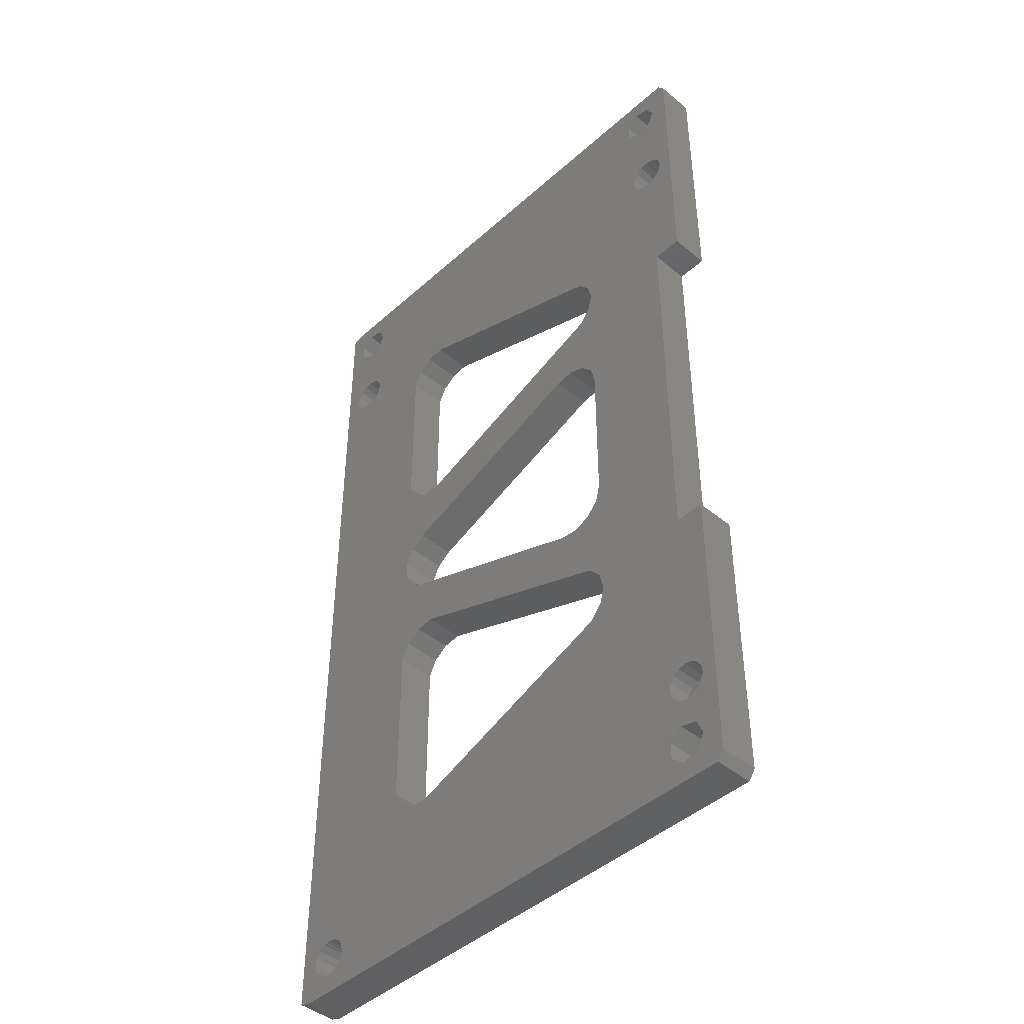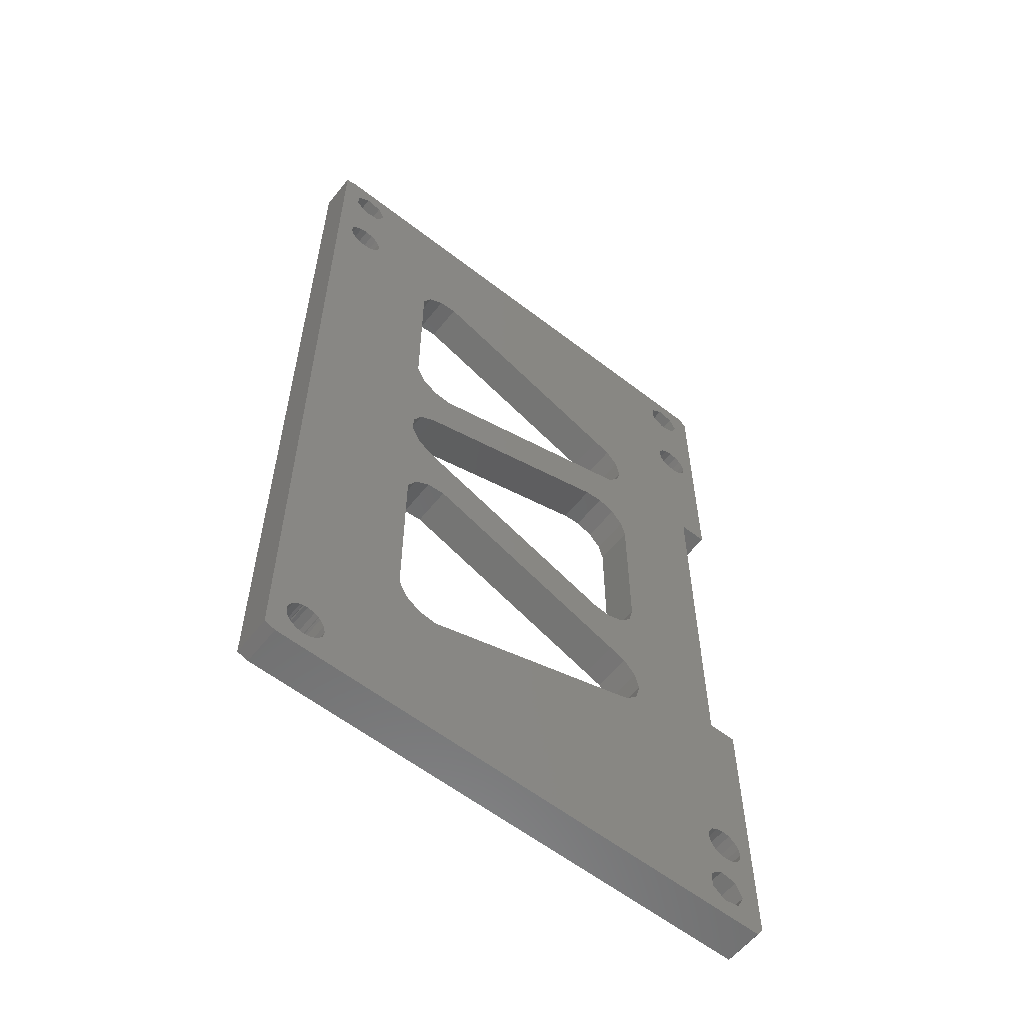
<metadata>
{"format":"stl","ext":"stl","renderer":"f3d","projection":"perspective","resolution":1024,"background":"white","views":[{"elev":-44.3,"azim":-133.8,"up":"+Y"},{"elev":-59.3,"azim":141.5,"up":"+Y"}]}
</metadata>
<code>
# stl→obj: 358 verts, 752 faces
v 22.81 -49.59 -4
v 22.81 -49.59 2.793e-15
v 21.69 -49.95 2.656e-15
v 21.69 -49.95 -4
v 22.81 49.59 2.793e-15
v 21.6 38 2.645e-15
v 21.69 49.95 2.656e-15
v 9.884 -13.04 1.21e-15
v 19.51 -44.1 2.389e-15
v 19.77 -44.15 2.42e-15
v 20.41 -44.59 2.5e-15
v 20.75 -45.09 2.541e-15
v 17.84 -44.42 2.185e-15
v 18.23 -44.15 2.233e-15
v -32.1 37 -3.931e-15
v -29.5 38.5 -3.613e-15
v -33 49 -4.041e-15
v 17.75 -47.56 2.174e-15
v 17.73 -47.51 2.171e-15
v -30 -20 -3.674e-15
v -33 -20 -4.041e-15
v -26.9 -38 -3.294e-15
v -32.31 -49.95 -3.957e-15
v -33 -49 -4.041e-15
v 20.8 45.13 2.547e-15
v 21.6 35 2.645e-15
v 19 33.5 2.327e-15
v 21 -46 2.572e-15
v 16.4 38 2.009e-15
v 19 39.5 2.327e-15
v -32.31 49.95 -3.957e-15
v 16.4 35 2.009e-15
v 20.85 -46.77 2.553e-15
v 19.45 44.05 2.381e-15
v 20.8 -45.13 2.547e-15
v 20.85 -45.23 2.553e-15
v 20.8 -46.83 2.547e-15
v 20.8 -46.87 2.547e-15
v -19.54 23.86 -2.393e-15
v -30.25 44.44 -3.704e-15
v 20.75 -46.91 2.541e-15
v 20.41 -47.41 2.5e-15
v 19.45 -44.05 2.381e-15
v 19 -44 2.327e-15
v 19.51 -47.9 2.389e-15
v 19.77 -47.85 2.42e-15
v -18.27 -25.29 -2.238e-15
v -19.54 -23.86 -2.393e-15
v 19.45 -47.95 2.381e-15
v 19.36 -47.93 2.37e-15
v 19 -48 2.327e-15
v 18.23 -47.85 2.233e-15
v 17.84 -47.58 2.185e-15
v 17.59 -47.41 2.154e-15
v 17.15 -46.77 2.1e-15
v 19.36 -44.07 2.37e-15
v 17.73 -44.49 2.171e-15
v 17.75 -44.44 2.174e-15
v 8.994 -32.65 1.101e-15
v 17.59 -44.59 2.154e-15
v 17.15 -45.23 2.1e-15
v 17 -46 2.082e-15
v 20.8 -45.17 2.547e-15
v -28.55 47.95 -3.497e-15
v 5.518 33.97 6.757e-16
v 17 46 2.082e-15
v 17.75 47.56 2.174e-15
v 20.8 46.87 2.547e-15
v 19.45 47.95 2.381e-15
v 17.75 44.44 2.174e-15
v 5.518 10.03 6.757e-16
v -16.48 18.03 -2.018e-15
v -14.58 11.74 -1.786e-15
v 8.994 -11.35 1.101e-15
v -28.55 44.05 -3.497e-15
v 9.884 -30.96 1.21e-15
v 5.518 -33.97 6.757e-16
v 7.418 -33.74 9.085e-16
v -16.48 -25.97 -2.018e-15
v -20 -22 -2.449e-15
v -16.48 -18.03 -2.018e-15
v 5.518 -10.03 6.757e-16
v -14.58 -11.74 -1.786e-15
v -18.27 25.29 -2.238e-15
v -16.48 25.97 -2.018e-15
v 9.884 -0.9573 1.21e-15
v 8.994 2.652 1.101e-15
v 9.884 0.9573 1.21e-15
v -31 46 -3.796e-15
v -30.25 47.56 -3.704e-15
v 7.418 -3.74 9.085e-16
v 8.994 -2.652 1.101e-15
v -20 22 -2.449e-15
v -26.9 37 -3.294e-15
v -27.2 46.87 -3.331e-15
v -16.48 -11.97 -2.018e-15
v -18.27 -11.29 -2.238e-15
v -19.54 -9.859 -2.393e-15
v -26.9 34 -3.294e-15
v -29.5 32.5 -3.613e-15
v -20 8 -2.449e-15
v 7.418 -10.26 9.085e-16
v 9.884 13.04 1.21e-15
v 8.994 32.65 1.101e-15
v 9.884 30.96 1.21e-15
v -19.54 9.859 -2.393e-15
v -18.27 11.29 -2.238e-15
v 7.418 10.26 9.085e-16
v 8.994 11.35 1.101e-15
v -27.2 45.13 -3.331e-15
v -16.48 11.97 -2.018e-15
v -18.27 18.71 -2.238e-15
v -19.54 20.14 -2.393e-15
v 7.418 3.74 9.085e-16
v 7.418 33.74 9.085e-16
v -30.25 -44.44 -3.704e-15
v -29.5 -42.5 -3.613e-15
v -30 20 -3.674e-15
v -33 20 -4.041e-15
v -32.1 34 -3.931e-15
v -29.5 -36.5 -3.613e-15
v -26.9 -41 -3.294e-15
v -30.25 -47.56 -3.704e-15
v -31 -46 -3.796e-15
v -27.2 -45.13 -3.331e-15
v -28.55 -47.95 -3.497e-15
v -32.1 -41 -3.931e-15
v -32.1 -38 -3.931e-15
v -28.55 -44.05 -3.497e-15
v -27.2 -46.87 -3.331e-15
v -20 -8 -2.449e-15
v -18.27 -18.71 -2.238e-15
v -19.54 -20.14 -2.393e-15
v 22.81 49.59 -4
v 17.75 -47.56 -4
v -32.31 -49.95 -4
v -31 -46 -4
v -33 -49 -4
v -30 -20 -4
v -33 -20 -4
v -31.5 -39.5 -4
v 19.45 44.05 -4
v 8.994 32.65 -4
v 17.75 44.44 -4
v -31 46 -4
v -33 20 -4
v -33 49 -4
v -32.31 49.95 -4
v 21.69 49.95 -4
v 21 36.5 -4
v 20.85 37.27 -4
v 20.41 37.91 -4
v 19.77 38.35 -4
v 19 38.5 -4
v 18.23 38.35 -4
v 17.59 37.91 -4
v 20.8 45.13 -4
v 17.15 37.27 -4
v 7.418 10.26 -4
v 8.994 11.35 -4
v 7.418 3.74 -4
v 5.518 10.03 -4
v -14.58 11.74 -4
v 9.884 30.96 -4
v 18.23 34.65 -4
v 19 34.5 -4
v 20.85 35.73 -4
v 20.41 35.09 -4
v 20.75 -45.09 -4
v 20.8 -45.13 -4
v 21 -46 -4
v 20.85 -45.23 -4
v 20.8 -45.17 -4
v 19 -44 -4
v 19.45 -44.05 -4
v 19.36 -44.07 -4
v 20.41 -44.59 -4
v 19.77 -44.15 -4
v 19.51 -44.1 -4
v 5.518 -33.97 -4
v 17.84 -44.42 -4
v 18.23 -44.15 -4
v 17.15 -45.23 -4
v 17.59 -44.59 -4
v 17.75 -44.44 -4
v 17.73 -44.49 -4
v 17 -46 -4
v 17.15 -46.77 -4
v 20.85 -46.77 -4
v 20.8 -46.87 -4
v 20.8 -46.83 -4
v 19 -48 -4
v 18.23 -47.85 -4
v 17.59 -47.41 -4
v 17.73 -47.51 -4
v -27.2 -45.13 -4
v -16.48 -25.97 -4
v -30.25 -44.44 -4
v -18.27 -25.29 -4
v -28.55 -44.05 -4
v 17.84 -47.58 -4
v 19.36 -47.93 -4
v 19.45 -47.95 -4
v 19.51 -47.9 -4
v 19.77 -47.85 -4
v 20.41 -47.41 -4
v 20.75 -46.91 -4
v 20.8 46.87 -4
v 19.77 34.65 -4
v 9.884 13.04 -4
v 17 46 -4
v 17.75 47.56 -4
v 19.45 47.95 -4
v -28.09 -38.09 -4
v -19.54 -20.14 -4
v -20 -22 -4
v -28.55 -47.95 -4
v -30.25 -47.56 -4
v 9.884 -30.96 -4
v 17.15 35.73 -4
v 17.59 35.09 -4
v 9.884 -13.04 -4
v 5.518 33.97 -4
v 7.418 33.74 -4
v 8.994 -11.35 -4
v 7.418 -10.26 -4
v 9.884 -0.9573 -4
v 5.518 -10.03 -4
v -19.54 -9.859 -4
v -16.48 -18.03 -4
v -27.2 -46.87 -4
v -18.27 -18.71 -4
v -27.65 -38.73 -4
v -28.09 -40.91 -4
v -27.65 -40.27 -4
v 7.418 -33.74 -4
v 8.994 2.652 -4
v 9.884 0.9573 -4
v 8.994 -32.65 -4
v 8.994 -2.652 -4
v 7.418 -3.74 -4
v -19.54 20.14 -4
v -30 20 -4
v -16.48 11.97 -4
v -18.27 11.29 -4
v -19.54 9.859 -4
v -14.58 -11.74 -4
v -20 -8 -4
v -16.48 -11.97 -4
v -18.27 -11.29 -4
v 17 36.5 -4
v -19.54 23.86 -4
v -18.27 25.29 -4
v -16.48 25.97 -4
v -16.48 18.03 -4
v -18.27 18.71 -4
v -20 22 -4
v -30.25 47.56 -4
v -28.55 47.95 -4
v -27.2 45.13 -4
v -27.2 46.87 -4
v -31.5 35.5 -4
v -29.5 37.5 -4
v -28.73 37.35 -4
v -27.5 -39.5 -4
v -27.5 35.5 -4
v -27.65 34.73 -4
v -28.09 34.09 -4
v -27.65 36.27 -4
v -28.73 33.65 -4
v -28.09 36.91 -4
v -29.5 33.5 -4
v -30.27 33.65 -4
v -28.55 44.05 -4
v -31.35 36.27 -4
v -30.25 44.44 -4
v -30.91 36.91 -4
v -30.27 37.35 -4
v -30.91 34.09 -4
v -31.35 34.73 -4
v -28.73 -41.35 -4
v -19.54 -23.86 -4
v -31.35 -40.27 -4
v -28.73 -37.65 -4
v -29.5 -41.5 -4
v -30.27 -41.35 -4
v -29.5 -37.5 -4
v -30.91 -40.91 -4
v -30.27 -37.65 -4
v -30.91 -38.09 -4
v -31.35 -38.73 -4
v -20 8 -4
v 19 39.5 -1.5
v 21.6 38 -1.5
v 21.6 35 -1.5
v 16.4 38 -1.5
v 16.4 35 -1.5
v 19 33.5 -1.5
v -29.5 38.5 -1.5
v -26.9 37 -1.5
v -26.9 34 -1.5
v -32.1 37 -1.5
v -32.1 34 -1.5
v -29.5 32.5 -1.5
v -29.5 -36.5 -1.5
v -26.9 -38 -1.5
v -26.9 -41 -1.5
v -32.1 -38 -1.5
v -32.1 -41 -1.5
v -29.5 -42.5 -1.5
v 20.85 35.73 -1.5
v 21 36.5 -1.5
v 20.85 37.27 -1.5
v 20.41 35.09 -1.5
v 19.77 34.65 -1.5
v 19 34.5 -1.5
v 18.23 34.65 -1.5
v 17.59 35.09 -1.5
v 17.15 35.73 -1.5
v 17 36.5 -1.5
v 17.15 37.27 -1.5
v 17.59 37.91 -1.5
v 18.23 38.35 -1.5
v 19 38.5 -1.5
v 19.77 38.35 -1.5
v 20.41 37.91 -1.5
v -27.65 34.73 -1.5
v -27.5 35.5 -1.5
v -27.65 36.27 -1.5
v -28.09 34.09 -1.5
v -28.73 33.65 -1.5
v -29.5 33.5 -1.5
v -30.27 33.65 -1.5
v -30.91 34.09 -1.5
v -31.35 34.73 -1.5
v -31.5 35.5 -1.5
v -31.35 36.27 -1.5
v -30.91 36.91 -1.5
v -30.27 37.35 -1.5
v -29.5 37.5 -1.5
v -28.73 37.35 -1.5
v -28.09 36.91 -1.5
v -27.65 -40.27 -1.5
v -27.5 -39.5 -1.5
v -27.65 -38.73 -1.5
v -28.09 -40.91 -1.5
v -28.73 -41.35 -1.5
v -29.5 -41.5 -1.5
v -30.27 -41.35 -1.5
v -30.91 -40.91 -1.5
v -31.35 -40.27 -1.5
v -31.5 -39.5 -1.5
v -31.35 -38.73 -1.5
v -30.91 -38.09 -1.5
v -30.27 -37.65 -1.5
v -29.5 -37.5 -1.5
v -28.73 -37.65 -1.5
v -28.09 -38.09 -1.5
f 1 2 3
f 4 1 3
f 3 2 5
f 6 3 7
f 7 3 5
f 8 9 10
f 8 11 12
f 8 13 14
f 15 16 17
f 18 19 20
f 21 3 20
f 22 3 21
f 23 3 24
f 25 6 7
f 26 3 6
f 27 3 26
f 28 3 27
f 29 30 31
f 31 27 32
f 28 33 3
f 25 34 30
f 35 36 27
f 36 28 27
f 37 3 33
f 38 3 37
f 39 40 17
f 41 3 38
f 42 3 41
f 8 43 9
f 8 14 44
f 45 3 46
f 47 48 20
f 49 3 45
f 50 3 49
f 51 3 50
f 52 3 51
f 20 3 52
f 18 52 53
f 54 55 20
f 20 52 18
f 20 19 54
f 8 56 43
f 8 44 56
f 8 57 58
f 8 58 13
f 59 60 57
f 59 61 60
f 55 62 20
f 59 62 61
f 8 12 35
f 35 63 36
f 64 65 31
f 8 35 27
f 66 67 31
f 68 25 7
f 69 68 7
f 30 6 25
f 31 30 34
f 31 34 70
f 71 72 73
f 31 70 66
f 31 67 7
f 67 69 7
f 74 8 27
f 75 40 39
f 59 57 76
f 42 46 3
f 77 62 78
f 79 62 77
f 48 80 20
f 47 62 79
f 20 62 47
f 32 29 31
f 81 82 83
f 84 85 75
f 86 74 27
f 87 88 27
f 89 90 31
f 88 86 27
f 91 74 92
f 93 39 94
f 95 65 64
f 81 83 96
f 81 96 97
f 81 97 98
f 59 78 62
f 85 65 95
f 91 83 82
f 99 100 101
f 91 82 102
f 91 102 74
f 103 87 27
f 104 105 27
f 105 103 27
f 75 39 84
f 99 106 107
f 108 87 109
f 16 94 17
f 71 87 108
f 85 95 110
f 111 73 112
f 99 101 106
f 111 112 113
f 86 92 74
f 71 73 114
f 31 65 27
f 94 113 93
f 65 115 27
f 115 104 27
f 107 111 99
f 116 117 24
f 118 101 100
f 119 120 17
f 119 118 120
f 120 15 17
f 100 120 118
f 121 22 21
f 122 3 22
f 123 124 24
f 125 3 122
f 126 123 24
f 24 127 21
f 24 117 127
f 127 128 21
f 129 125 122
f 130 3 125
f 126 3 130
f 24 3 126
f 128 121 21
f 24 124 116
f 116 129 122
f 110 75 85
f 94 99 111
f 122 117 116
f 71 114 87
f 131 101 118
f 90 64 31
f 8 10 11
f 17 89 31
f 17 40 89
f 103 109 87
f 94 111 113
f 94 39 17
f 72 112 73
f 118 98 131
f 98 132 81
f 118 132 98
f 118 133 132
f 118 80 133
f 118 20 80
f 8 76 57
f 5 2 1
f 134 5 1
f 1 4 134
f 135 4 136
f 137 136 138
f 139 138 140
f 141 138 139
f 142 143 144
f 145 146 147
f 134 147 148
f 134 148 149
f 134 4 150
f 134 150 151
f 134 151 152
f 134 152 153
f 134 153 154
f 134 154 155
f 134 155 156
f 157 156 158
f 159 160 161
f 162 159 161
f 163 162 161
f 164 165 166
f 167 4 168
f 169 168 170
f 150 4 167
f 168 4 171
f 168 171 172
f 170 172 173
f 168 172 170
f 174 175 176
f 168 169 177
f 168 177 178
f 168 178 179
f 168 179 175
f 168 175 174
f 180 174 136
f 181 136 182
f 174 182 136
f 183 136 184
f 181 185 136
f 185 186 136
f 186 184 136
f 187 136 183
f 188 136 187
f 189 190 191
f 192 4 193
f 188 194 136
f 194 195 136
f 193 4 135
f 195 135 136
f 180 196 197
f 198 199 200
f 201 193 135
f 202 4 192
f 203 4 202
f 204 4 203
f 205 4 204
f 206 4 205
f 207 4 206
f 190 4 207
f 189 4 190
f 171 4 189
f 134 156 157
f 208 134 157
f 209 168 210
f 211 146 212
f 134 213 147
f 213 212 147
f 214 215 216
f 217 136 218
f 213 134 208
f 168 174 219
f 164 220 221
f 168 219 222
f 223 211 224
f 168 222 225
f 168 225 226
f 227 226 228
f 180 136 217
f 229 230 139
f 180 231 196
f 230 232 139
f 232 215 139
f 214 216 233
f 198 234 235
f 236 174 180
f 237 168 238
f 239 174 236
f 219 174 239
f 168 226 227
f 240 227 228
f 168 227 238
f 164 142 157
f 240 228 241
f 168 237 161
f 242 163 243
f 163 244 243
f 244 245 243
f 245 246 243
f 241 228 230
f 241 230 247
f 248 229 139
f 249 230 250
f 164 166 209
f 247 230 249
f 143 142 164
f 164 251 220
f 168 161 210
f 200 197 196
f 252 243 253
f 211 223 254
f 211 254 253
f 211 253 243
f 162 163 255
f 255 163 256
f 252 257 243
f 256 163 242
f 257 242 243
f 250 230 229
f 210 161 160
f 164 157 158
f 164 158 251
f 218 136 137
f 198 137 138
f 198 235 199
f 258 147 259
f 212 260 261
f 212 261 259
f 212 259 147
f 145 147 258
f 262 146 145
f 263 260 264
f 265 199 235
f 212 266 260
f 267 146 268
f 266 269 260
f 268 146 270
f 269 271 260
f 270 146 272
f 271 264 260
f 272 146 273
f 260 263 274
f 275 276 277
f 274 278 276
f 273 146 279
f 278 277 276
f 279 146 280
f 276 275 145
f 275 262 145
f 280 146 262
f 198 138 281
f 278 274 263
f 212 146 267
f 212 267 266
f 282 233 216
f 180 217 231
f 283 138 141
f 215 214 139
f 214 284 139
f 285 138 286
f 284 287 139
f 286 138 288
f 287 289 139
f 289 290 139
f 288 138 283
f 290 291 139
f 291 141 139
f 211 243 146
f 243 246 292
f 224 211 144
f 224 144 143
f 164 209 210
f 248 139 292
f 243 292 139
f 164 221 165
f 197 200 199
f 233 199 265
f 233 282 199
f 281 138 285
f 234 198 281
f 4 3 23
f 136 4 23
f 23 24 136
f 136 24 138
f 24 21 138
f 138 21 140
f 140 21 139
f 139 21 20
f 243 139 118
f 118 139 20
f 119 146 243
f 118 119 243
f 119 17 146
f 146 17 147
f 31 148 17
f 17 148 147
f 7 149 31
f 31 149 148
f 5 134 7
f 7 134 149
f 30 293 294
f 6 30 294
f 295 26 294
f 294 26 6
f 29 296 293
f 30 29 293
f 32 297 296
f 29 32 296
f 297 32 298
f 298 32 27
f 298 27 295
f 295 27 26
f 173 172 63
f 63 172 36
f 172 171 36
f 36 171 28
f 170 173 35
f 35 173 63
f 12 169 170
f 35 12 170
f 177 169 11
f 11 169 12
f 10 178 177
f 11 10 177
f 9 179 178
f 10 9 178
f 43 175 179
f 9 43 179
f 56 176 175
f 43 56 175
f 44 174 176
f 56 44 176
f 14 182 174
f 44 14 174
f 13 181 182
f 14 13 182
f 58 185 181
f 13 58 181
f 57 186 185
f 58 57 185
f 60 184 186
f 57 60 186
f 61 183 184
f 60 61 184
f 62 187 183
f 61 62 183
f 188 187 62
f 55 188 62
f 194 188 55
f 54 194 55
f 194 54 195
f 195 54 19
f 135 195 19
f 18 135 19
f 135 18 201
f 201 18 53
f 201 53 193
f 193 53 52
f 193 52 192
f 192 52 51
f 192 51 202
f 202 51 50
f 202 50 203
f 203 50 49
f 203 49 204
f 204 49 45
f 204 45 205
f 205 45 46
f 205 46 206
f 206 46 42
f 206 42 207
f 207 42 41
f 207 41 190
f 190 41 38
f 191 190 37
f 37 190 38
f 191 37 189
f 189 37 33
f 189 33 171
f 171 33 28
f 69 213 208
f 68 69 208
f 208 157 68
f 68 157 25
f 67 212 213
f 69 67 213
f 66 211 212
f 67 66 212
f 144 211 66
f 70 144 66
f 144 70 142
f 142 70 34
f 142 34 157
f 157 34 25
f 222 219 8
f 8 219 76
f 225 222 74
f 74 222 8
f 102 226 225
f 74 102 225
f 82 228 226
f 102 82 226
f 81 230 228
f 82 81 228
f 132 232 230
f 81 132 230
f 133 215 232
f 132 133 232
f 80 216 215
f 133 80 215
f 282 216 80
f 48 282 80
f 199 282 48
f 47 199 48
f 199 47 197
f 197 47 79
f 197 79 180
f 180 79 77
f 180 77 236
f 236 77 78
f 236 78 239
f 239 78 59
f 239 59 219
f 219 59 76
f 238 227 88
f 88 227 86
f 237 238 87
f 87 238 88
f 114 161 237
f 87 114 237
f 73 163 161
f 114 73 161
f 111 244 163
f 73 111 163
f 107 245 244
f 111 107 244
f 106 246 245
f 107 106 245
f 101 292 246
f 106 101 246
f 248 292 101
f 131 248 101
f 229 248 131
f 98 229 131
f 250 229 98
f 97 250 98
f 250 97 249
f 249 97 96
f 249 96 247
f 247 96 83
f 247 83 241
f 241 83 91
f 241 91 240
f 240 91 92
f 240 92 227
f 227 92 86
f 164 210 105
f 105 210 103
f 143 164 104
f 104 164 105
f 115 224 143
f 104 115 143
f 65 223 224
f 115 65 224
f 85 254 223
f 65 85 223
f 84 253 254
f 85 84 254
f 39 252 253
f 84 39 253
f 93 257 252
f 39 93 252
f 242 257 93
f 113 242 93
f 256 242 113
f 112 256 113
f 256 112 255
f 255 112 72
f 255 72 162
f 162 72 71
f 162 71 159
f 159 71 108
f 159 108 160
f 160 108 109
f 160 109 210
f 210 109 103
f 16 299 300
f 94 16 300
f 301 99 300
f 300 99 94
f 15 302 299
f 16 15 299
f 120 303 302
f 15 120 302
f 303 120 304
f 304 120 100
f 304 100 301
f 301 100 99
f 121 305 306
f 22 121 306
f 307 122 306
f 306 122 22
f 128 308 305
f 121 128 305
f 127 309 308
f 128 127 308
f 309 127 310
f 310 127 117
f 310 117 307
f 307 117 122
f 129 200 196
f 125 129 196
f 196 231 125
f 125 231 130
f 116 198 200
f 129 116 200
f 124 137 198
f 116 124 198
f 218 137 124
f 123 218 124
f 218 123 217
f 217 123 126
f 217 126 231
f 231 126 130
f 64 259 261
f 95 64 261
f 261 260 95
f 95 260 110
f 90 258 259
f 64 90 259
f 89 145 258
f 90 89 258
f 276 145 89
f 40 276 89
f 276 40 274
f 274 40 75
f 274 75 260
f 260 75 110
f 167 311 150
f 150 311 312
f 151 150 313
f 313 150 312
f 168 314 167
f 167 314 311
f 209 315 168
f 168 315 314
f 166 316 209
f 209 316 315
f 165 317 166
f 166 317 316
f 221 318 165
f 165 318 317
f 221 220 319
f 318 221 319
f 220 251 320
f 319 220 320
f 320 251 158
f 321 320 158
f 321 158 156
f 322 321 156
f 322 156 155
f 323 322 155
f 323 155 154
f 324 323 154
f 324 154 153
f 325 324 153
f 325 153 152
f 326 325 152
f 152 151 326
f 326 151 313
f 267 327 266
f 266 327 328
f 269 266 329
f 329 266 328
f 268 330 267
f 267 330 327
f 270 331 268
f 268 331 330
f 272 332 270
f 270 332 331
f 273 333 272
f 272 333 332
f 279 334 273
f 273 334 333
f 279 280 335
f 334 279 335
f 280 262 336
f 335 280 336
f 336 262 275
f 337 336 275
f 337 275 277
f 338 337 277
f 338 277 278
f 339 338 278
f 339 278 263
f 340 339 263
f 340 263 264
f 341 340 264
f 341 264 271
f 342 341 271
f 271 269 342
f 342 269 329
f 235 343 265
f 265 343 344
f 233 265 345
f 345 265 344
f 234 346 235
f 235 346 343
f 281 347 234
f 234 347 346
f 285 348 281
f 281 348 347
f 286 349 285
f 285 349 348
f 288 350 286
f 286 350 349
f 288 283 351
f 350 288 351
f 283 141 352
f 351 283 352
f 352 141 291
f 353 352 291
f 353 291 290
f 354 353 290
f 354 290 289
f 355 354 289
f 355 289 287
f 356 355 287
f 356 287 284
f 357 356 284
f 357 284 214
f 358 357 214
f 214 233 358
f 358 233 345
f 320 296 297
f 322 323 293
f 298 316 297
f 314 315 298
f 294 312 295
f 295 314 298
f 295 311 314
f 325 326 293
f 315 316 298
f 316 317 297
f 317 318 297
f 318 319 297
f 324 325 293
f 321 296 320
f 322 296 321
f 293 296 322
f 319 320 297
f 294 293 326
f 294 313 312
f 294 326 313
f 312 311 295
f 323 324 293
f 336 302 303
f 338 339 299
f 304 332 303
f 330 331 304
f 300 328 301
f 301 330 304
f 301 327 330
f 341 342 299
f 331 332 304
f 332 333 303
f 333 334 303
f 334 335 303
f 340 341 299
f 337 302 336
f 338 302 337
f 299 302 338
f 335 336 303
f 300 299 342
f 300 329 328
f 300 342 329
f 328 327 301
f 339 340 299
f 352 308 309
f 354 355 305
f 310 348 309
f 346 347 310
f 306 344 307
f 307 346 310
f 307 343 346
f 357 358 305
f 347 348 310
f 348 349 309
f 349 350 309
f 350 351 309
f 356 357 305
f 353 308 352
f 354 308 353
f 305 308 354
f 351 352 309
f 306 305 358
f 306 345 344
f 306 358 345
f 344 343 307
f 355 356 305

</code>
